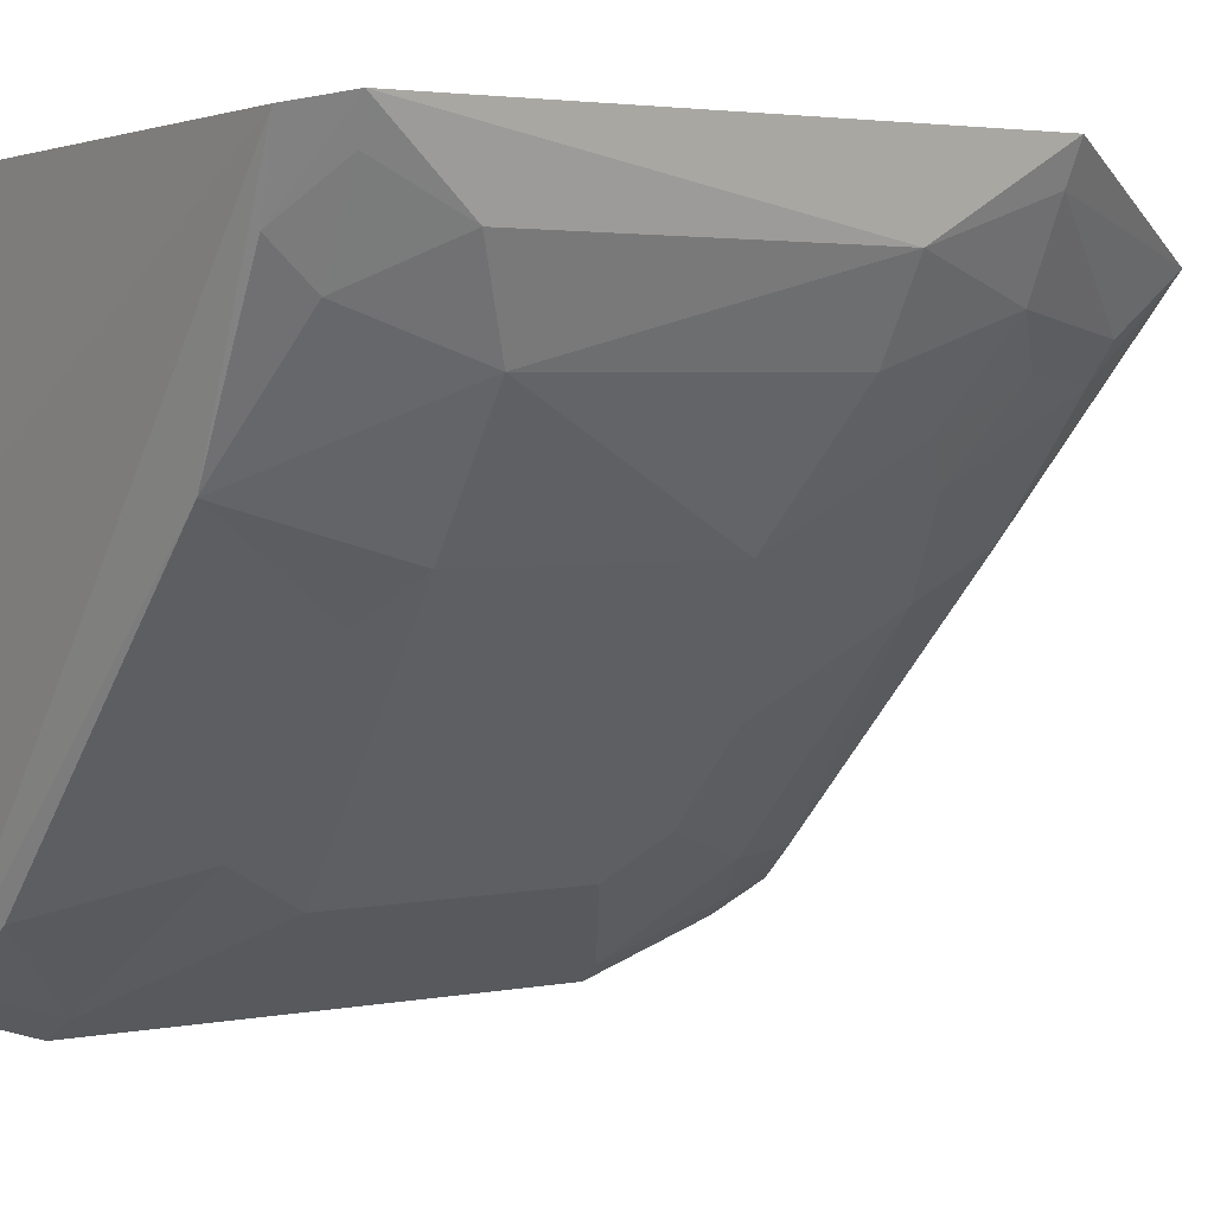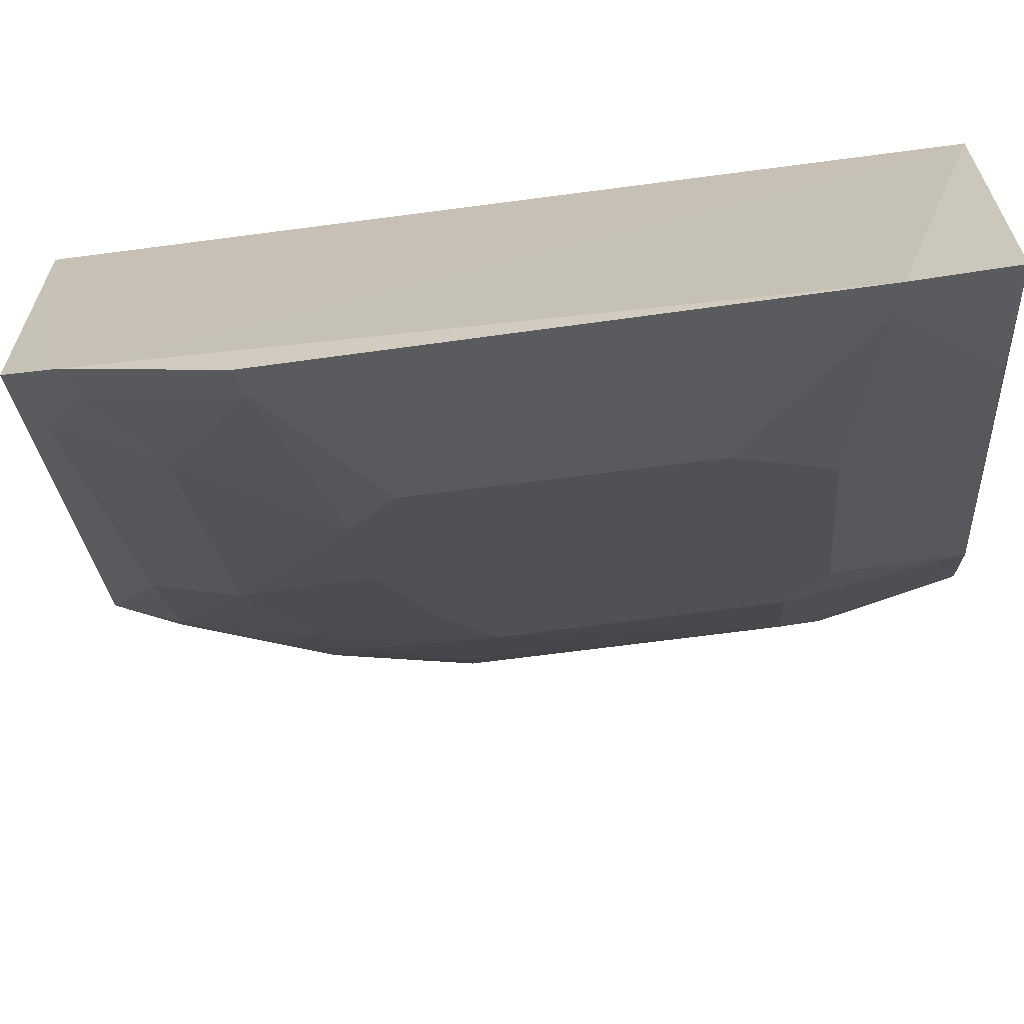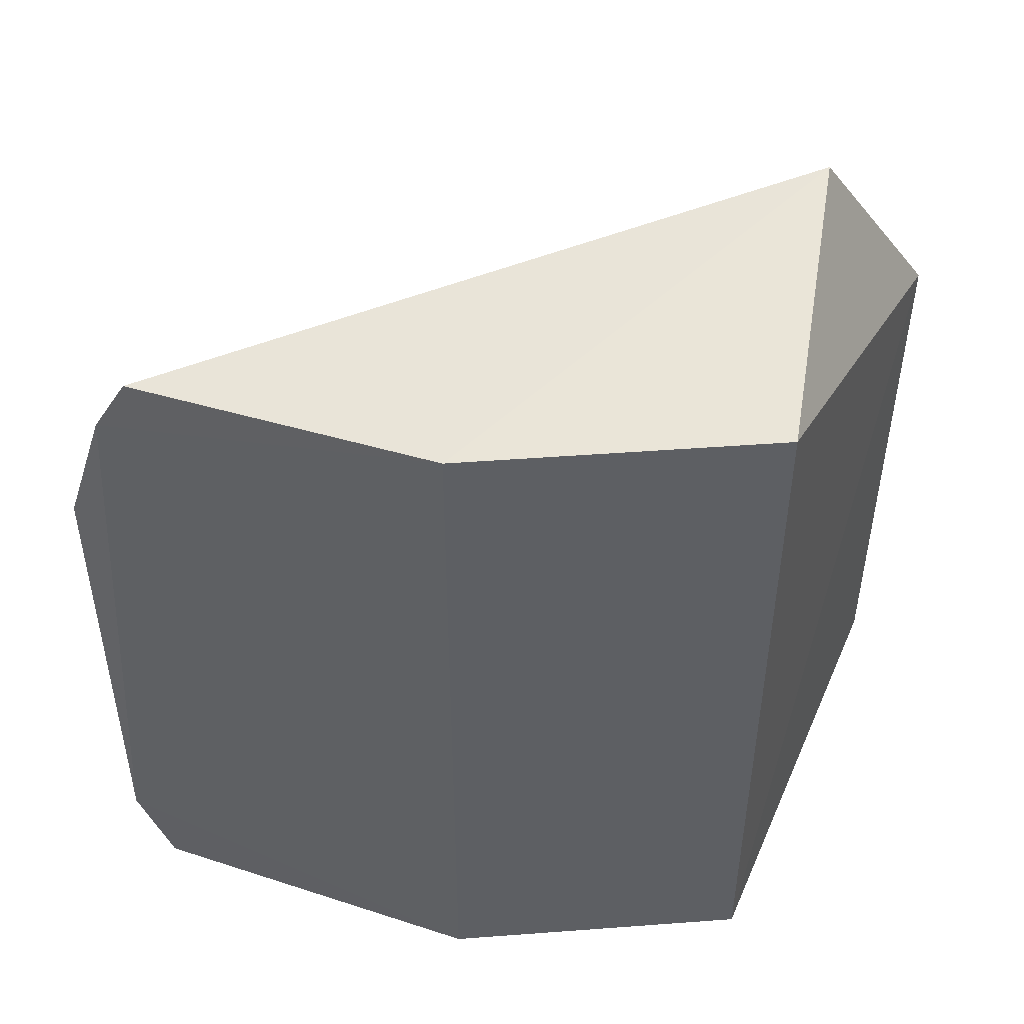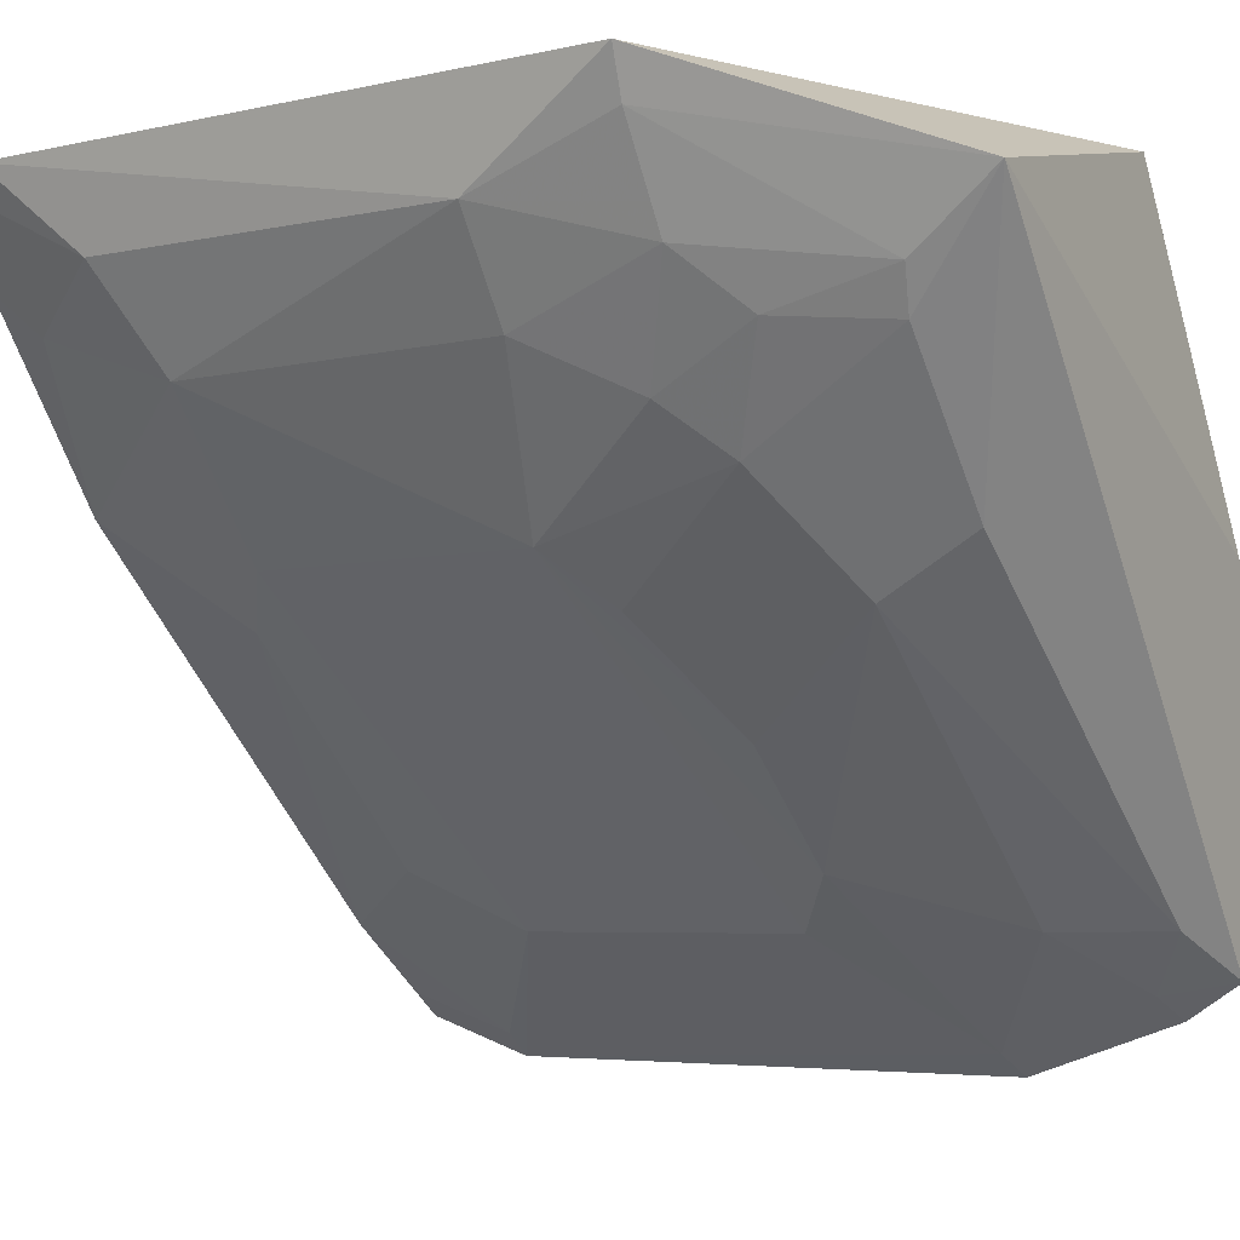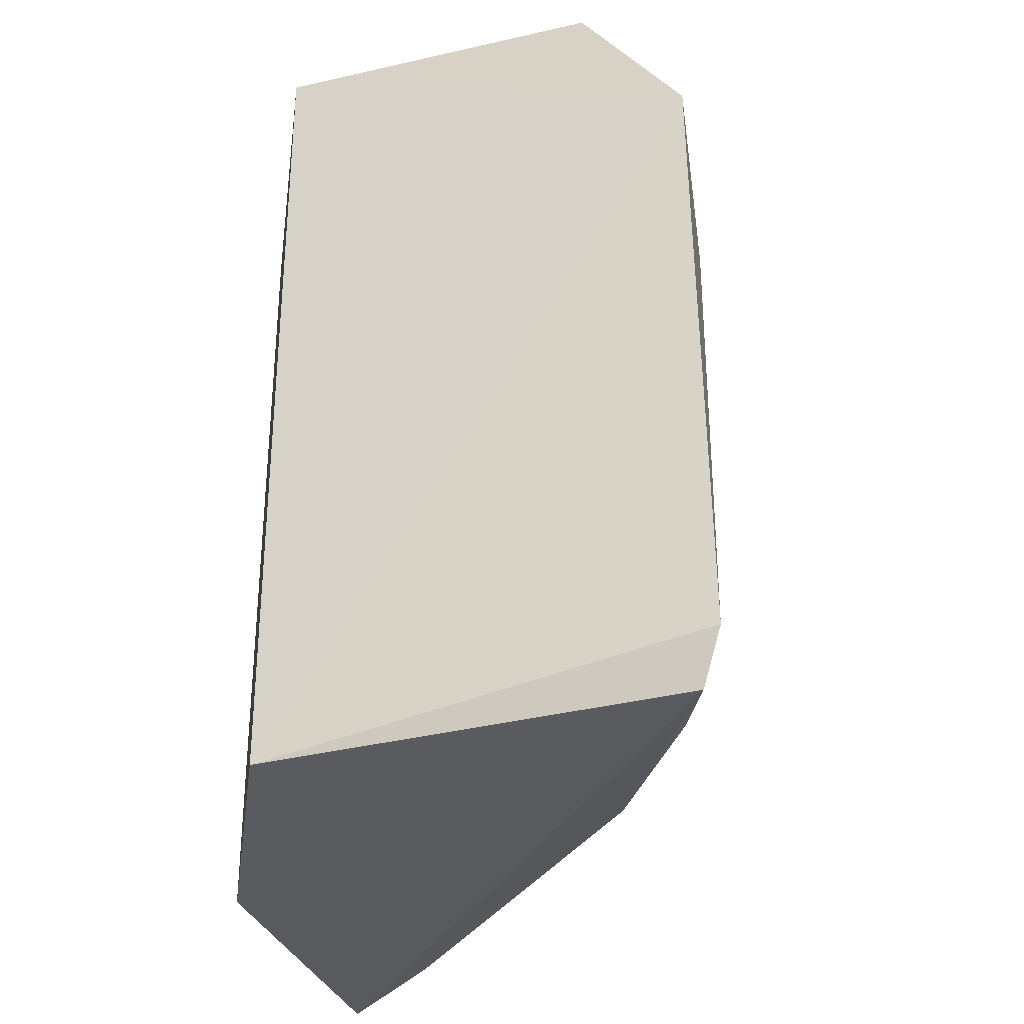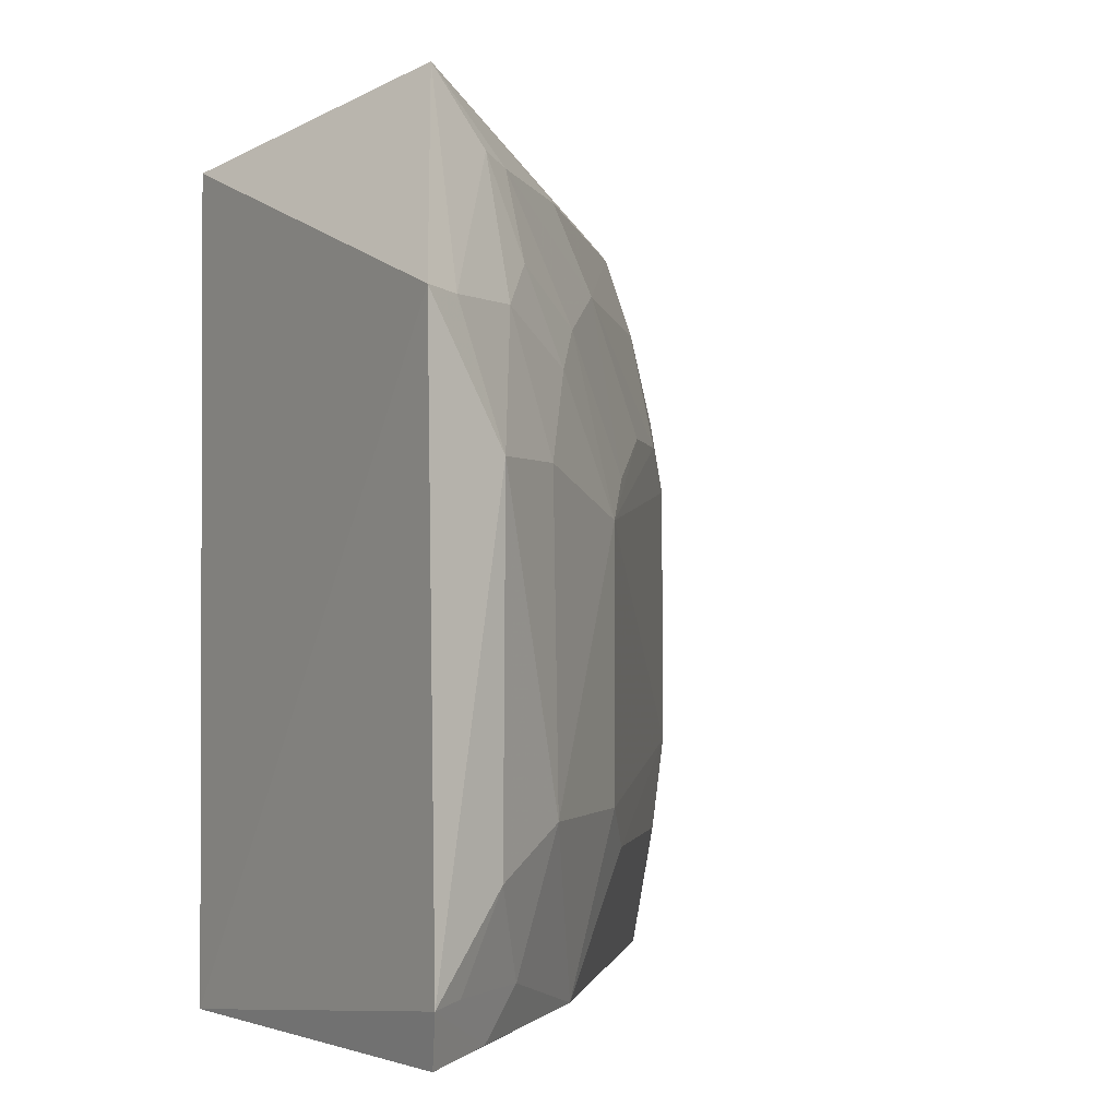
<metadata>
{"format":"obj","ext":"obj","renderer":"f3d","projection":"perspective","resolution":1024,"background":"white","views":[{"elev":3.1,"azim":-123.5,"up":"+Y"},{"elev":-65.7,"azim":97.6,"up":"+Y"},{"elev":48.3,"azim":111.8,"up":"+Z"},{"elev":-4.5,"azim":-52.7,"up":"+Y"},{"elev":-32.2,"azim":-161.4,"up":"+Z"},{"elev":-1.2,"azim":-126.1,"up":"+Z"}]}
</metadata>
<code>
v -0.1179 -0.356 0.2013
v -0.1202 -0.3455 0.009501
v -0.1703 -0.1398 0.2652
v -0.3073 -0.1338 0.2157
v -0.2591 -0.2323 0.0707
v -0.2671 -0.1609 0.2852
v -0.1249 -0.2307 0.2652
v -0.1719 -0.3202 0.08487
v -0.1703 -0.1398 0.007576
v -0.2447 -0.246 0.1707
v -0.117 -0.356 0.04016
v -0.1209 -0.3311 0.2625
v -0.1562 -0.3192 0.0127
v -0.1249 -0.2307 0.007576
v -0.3033 -0.1382 0.008563
v -0.1719 -0.3198 0.1713
v -0.2743 -0.1883 0.2293
v -0.2879 -0.1885 0.1715
v -0.1175 -0.3411 0.2454
v -0.1274 -0.3498 0.1996
v -0.1858 -0.3046 0.05569
v -0.1304 -0.3387 0.01163
v -0.3098 -0.1347 0.02563
v -0.2584 -0.2161 0.01368
v -0.2289 -0.2463 0.2289
v -0.2597 -0.2318 0.1571
v -0.2678 -0.1793 0.2618
v -0.2885 -0.1733 0.215
v -0.128 -0.3348 0.2431
v -0.2446 -0.246 0.05699
v -0.1271 -0.3492 0.04226
v -0.3039 -0.1611 0.1716
v -0.2893 -0.175 0.0269
v -0.1854 -0.3055 0.1858
v -0.289 -0.1896 0.07064
v -0.2728 -0.2032 0.1999
v -0.3022 -0.1464 0.2146
v -0.2615 -0.1905 0.2587
v -0.1405 -0.3189 0.2565
v -0.2922 -0.1623 0.01144
v -0.2144 -0.2758 0.186
v -0.1552 -0.3191 0.2279
v -0.3036 -0.1605 0.05628
v -0.2588 -0.2167 0.2136
v -0.2293 -0.2311 0.2569
v -0.3044 -0.1464 0.02705
f 6 3 4
f 7 3 6
f 9 3 7
f 9 4 3
f 12 7 6
f 14 9 7
f 14 11 2
f 15 14 2
f 15 9 14
f 19 1 11
f 19 7 12
f 19 14 7
f 19 11 14
f 20 11 1
f 20 8 11
f 20 16 8
f 22 13 2
f 22 2 11
f 23 4 9
f 23 9 15
f 24 15 2
f 24 2 13
f 26 5 8
f 26 8 16
f 28 17 27
f 29 20 1
f 29 1 19
f 29 19 12
f 30 21 8
f 30 8 5
f 30 5 24
f 30 24 13
f 30 13 21
f 31 21 13
f 31 11 8
f 31 8 21
f 31 22 11
f 31 13 22
f 32 4 23
f 32 18 28
f 34 16 20
f 34 26 16
f 35 26 18
f 35 5 26
f 35 18 32
f 35 33 24
f 35 24 5
f 36 18 26
f 36 28 18
f 36 17 28
f 37 27 6
f 37 6 4
f 37 28 27
f 37 32 28
f 37 4 32
f 38 27 17
f 38 6 27
f 39 29 12
f 39 12 6
f 40 23 15
f 40 15 24
f 40 24 33
f 41 34 25
f 41 25 10
f 41 10 26
f 41 26 34
f 42 34 20
f 42 20 29
f 42 29 39
f 42 39 25
f 42 25 34
f 43 35 32
f 43 32 23
f 43 33 35
f 44 17 36
f 44 38 17
f 44 25 38
f 44 10 25
f 44 36 26
f 44 26 10
f 45 38 25
f 45 25 39
f 45 39 6
f 45 6 38
f 46 40 33
f 46 33 43
f 46 43 23
f 46 23 40

</code>
